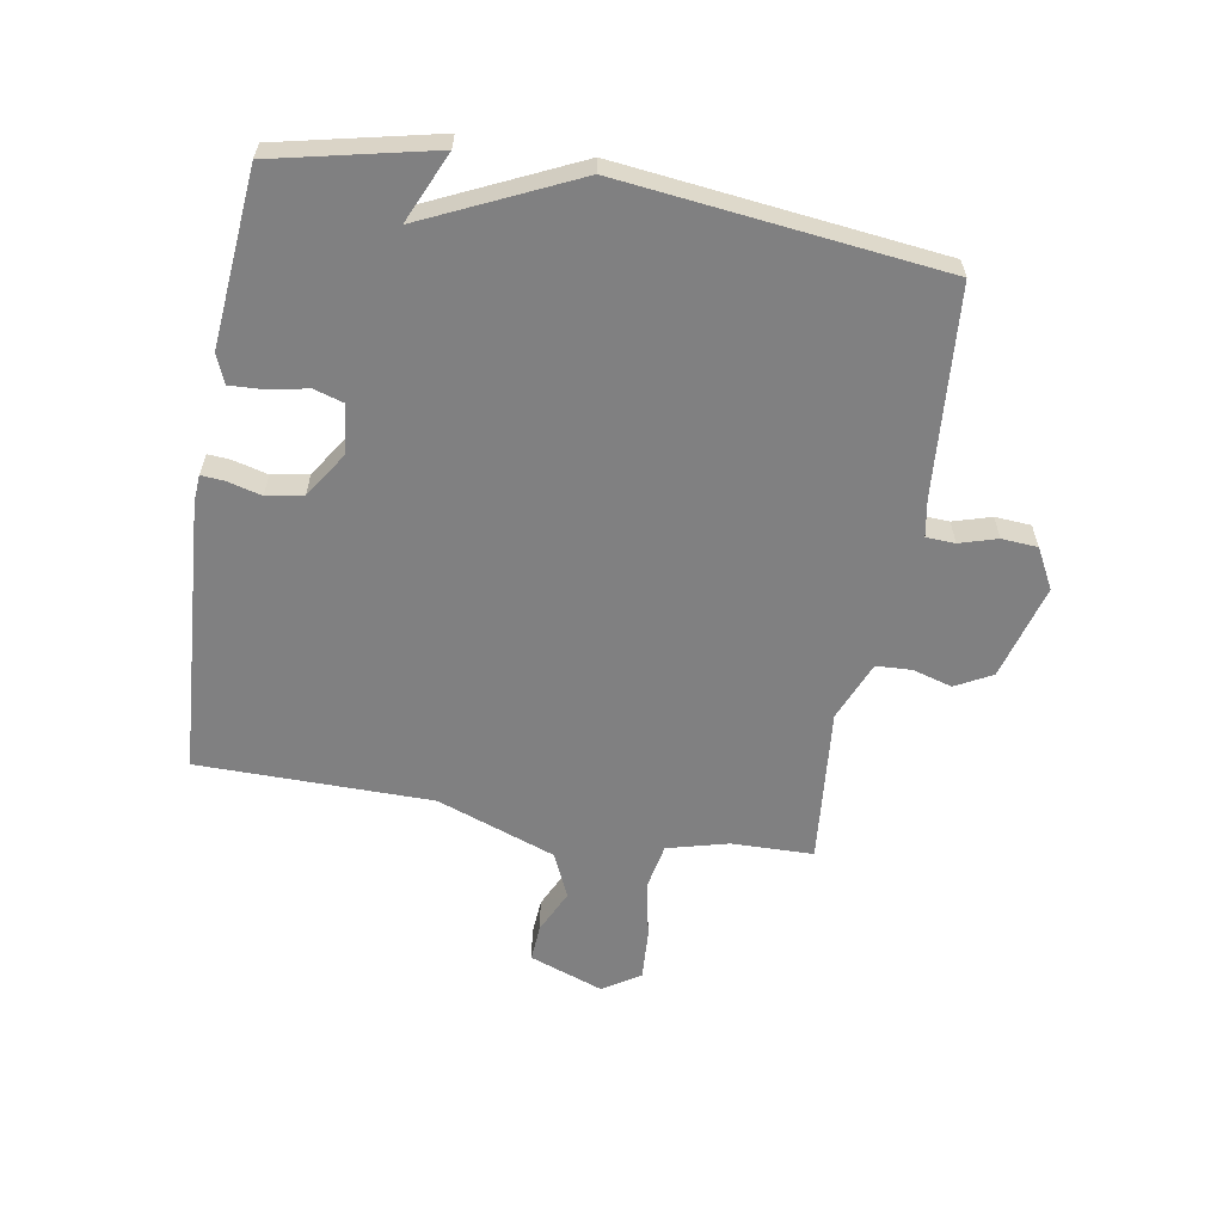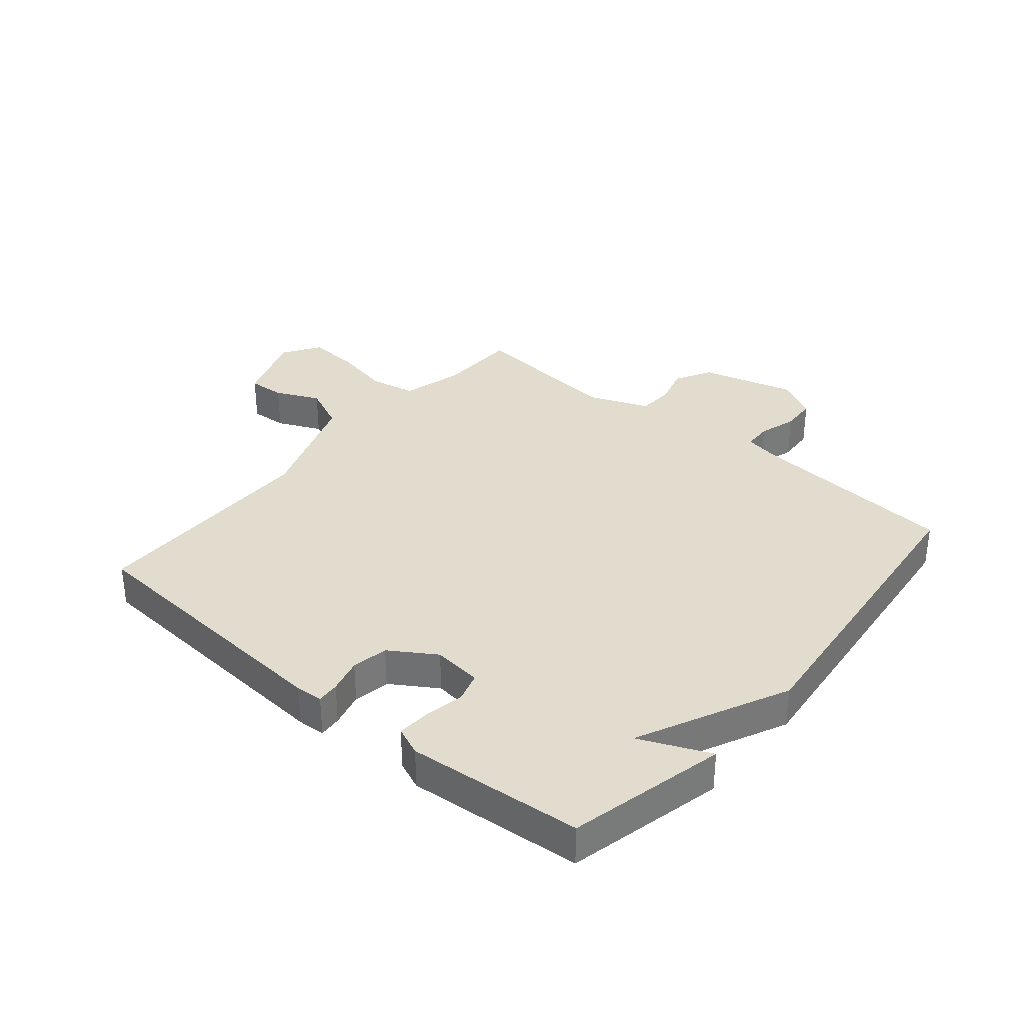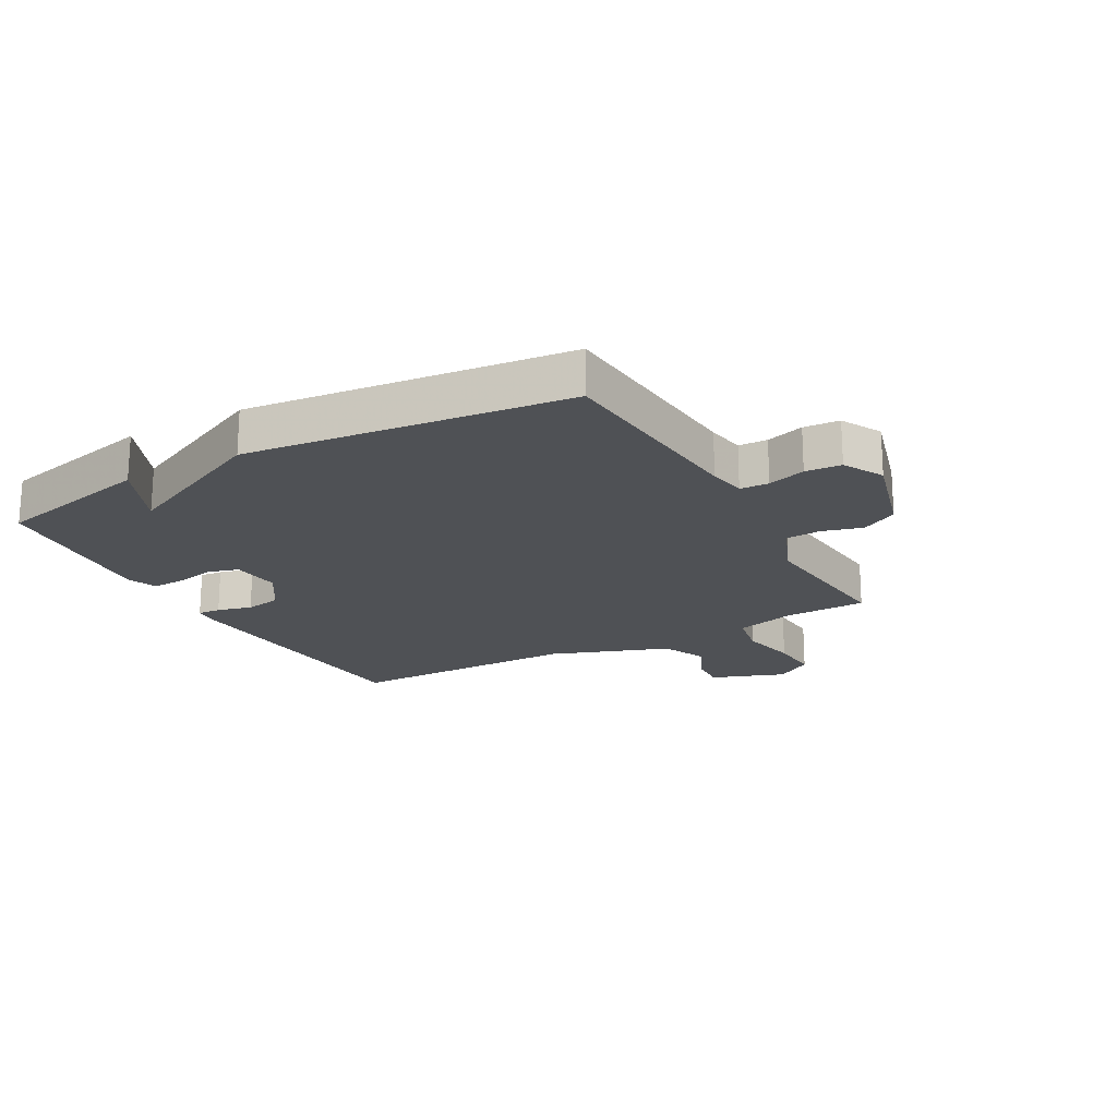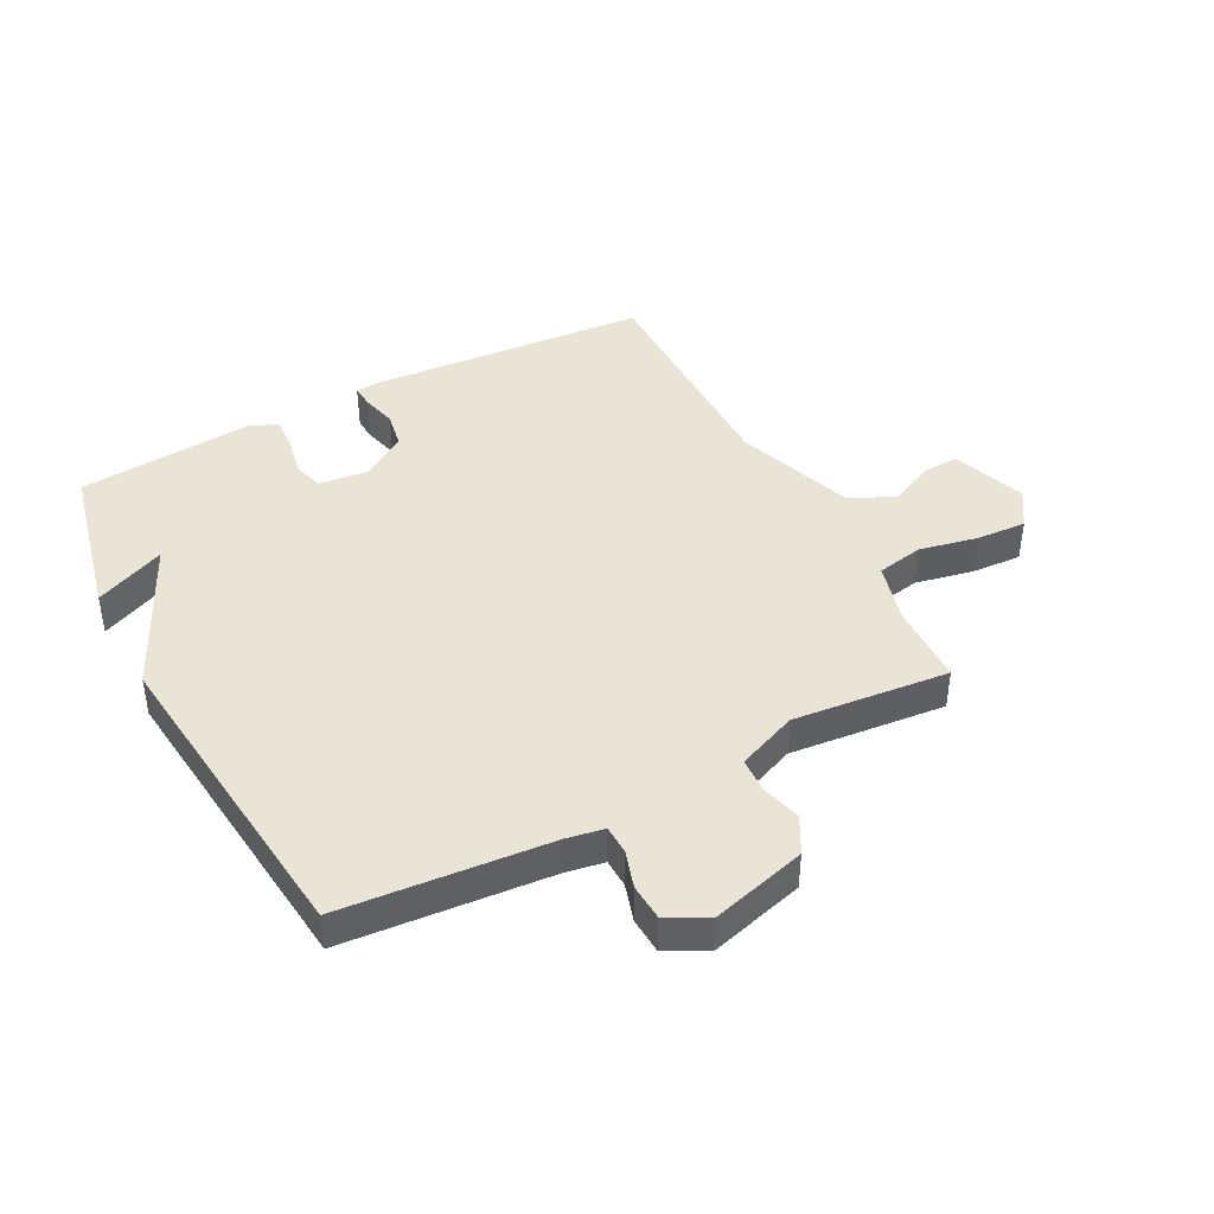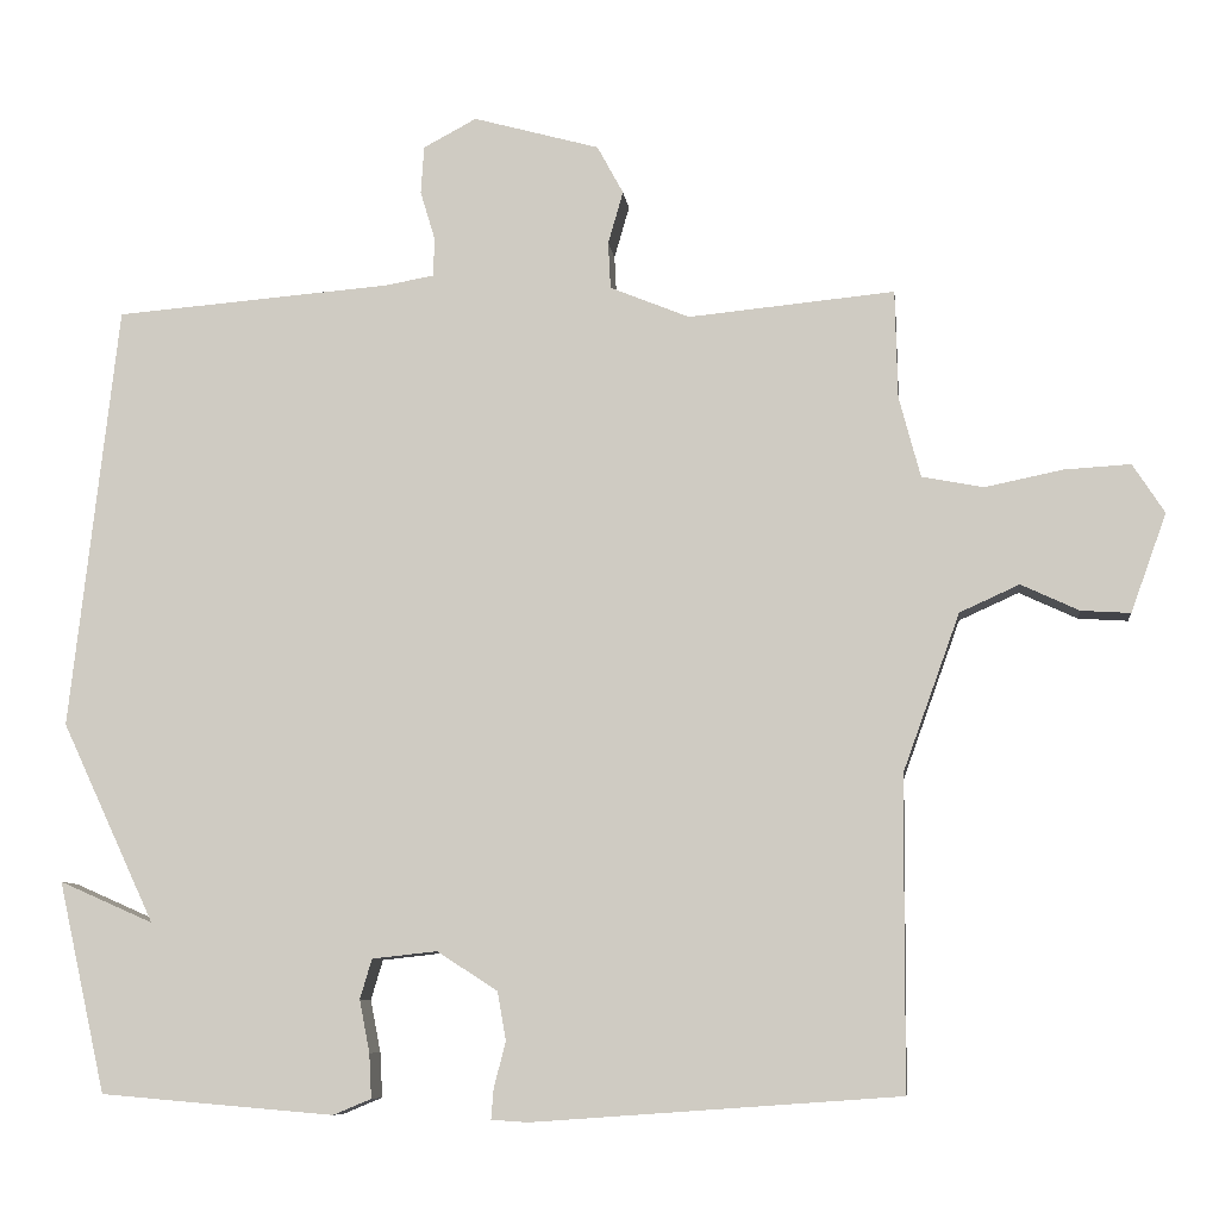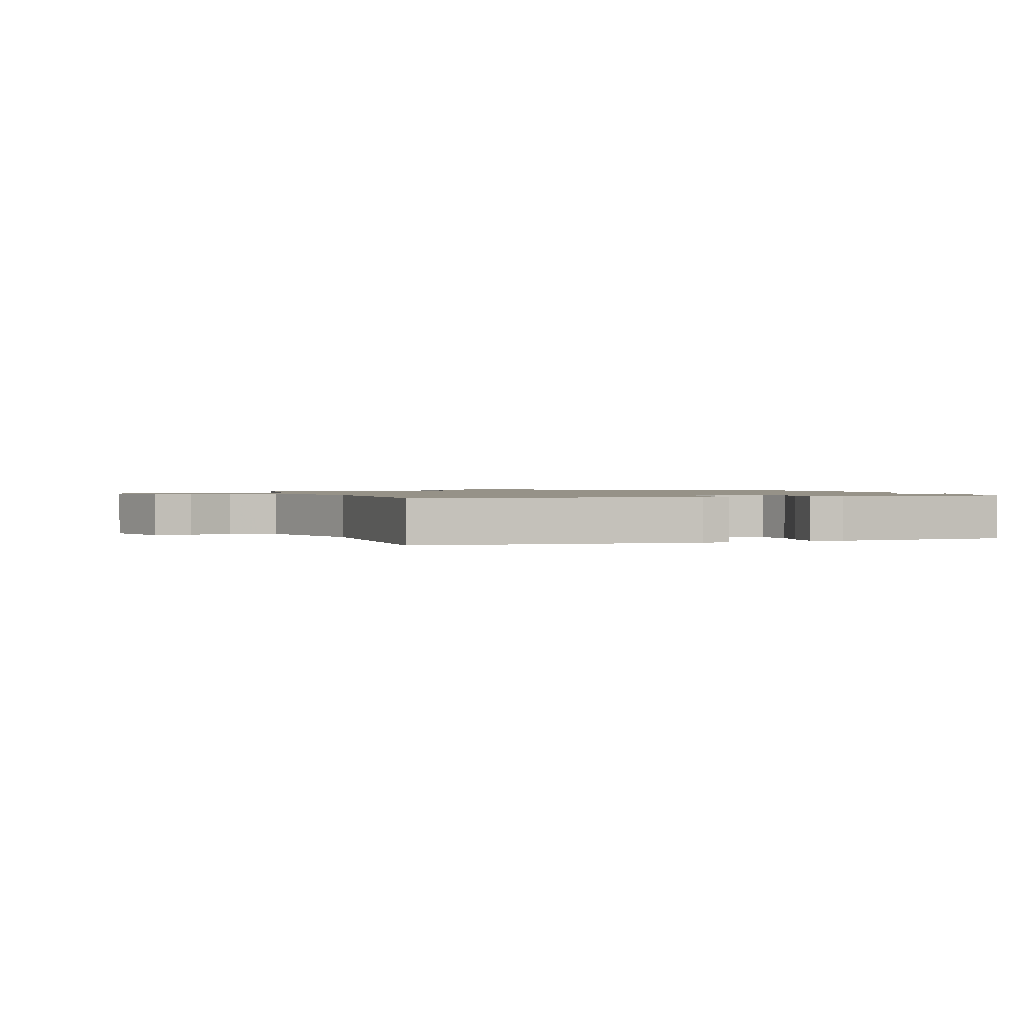
<metadata>
{"format":"obj","ext":"obj","renderer":"f3d","projection":"perspective","resolution":1024,"background":"white","views":[{"elev":-60.2,"azim":-99.9,"up":"+Y"},{"elev":34.0,"azim":-139.8,"up":"+Y"},{"elev":-19.7,"azim":-61.0,"up":"+Y"},{"elev":42.7,"azim":-27.5,"up":"+Y"},{"elev":-8.3,"azim":6.7,"up":"+Z"},{"elev":1.2,"azim":161.7,"up":"+Y"}]}
</metadata>
<code>
v -0.5 0.07 0.5
v -0.153 0.07 0.528
v -0.09 0.07 0.539
v -0.088 0.07 0.587
v -0.107 0.07 0.65
v -0.103 0.07 0.71
v -0.036 0.07 0.746
v 0.123 0.07 0.702
v 0.156 0.07 0.641
v 0.137 0.07 0.575
v 0.14 0.07 0.516
v 0.24 0.07 0.475
v 0.5 0.07 0.5
v 0.503 0.07 0.364
v 0.53 0.07 0.262
v 0.608 0.07 0.247
v 0.705 0.07 0.267
v 0.789 0.07 0.272
v 0.829 0.07 0.21
v 0.784 0.07 0.086
v 0.722 0.07 0.09
v 0.649 0.07 0.124
v 0.574 0.07 0.09
v 0.502 0.07 -0.109
v 0.5 0.07 -0.5
v 0.038 0.07 -0.533
v -0.008 0.07 -0.53
v -0.005 0.07 -0.492
v 0.01 0.07 -0.434
v -0.001 0.07 -0.373
v -0.077 0.07 -0.324
v -0.159 0.07 -0.333
v -0.174 0.07 -0.383
v -0.161 0.07 -0.449
v -0.158 0.07 -0.505
v -0.206 0.07 -0.525
v -0.5 0.07 -0.5
v -0.56 0.07 -0.235
v -0.442 0.07 -0.287
v -0.56 0.07 -0.035
v -0.5 0 0.5
v -0.153 0 0.528
v -0.09 0 0.539
v -0.088 0 0.587
v -0.107 0 0.65
v -0.103 0 0.71
v -0.036 0 0.746
v 0.123 0 0.702
v 0.156 0 0.641
v 0.137 0 0.575
v 0.14 0 0.516
v 0.24 0 0.475
v 0.5 0 0.5
v 0.503 0 0.364
v 0.53 0 0.262
v 0.608 0 0.247
v 0.705 0 0.267
v 0.789 0 0.272
v 0.829 0 0.21
v 0.784 0 0.086
v 0.722 0 0.09
v 0.649 0 0.124
v 0.574 0 0.09
v 0.502 0 -0.109
v 0.5 0 -0.5
v 0.038 0 -0.533
v -0.008 0 -0.53
v -0.005 0 -0.492
v 0.01 0 -0.434
v -0.001 0 -0.373
v -0.077 0 -0.324
v -0.159 0 -0.333
v -0.174 0 -0.383
v -0.161 0 -0.449
v -0.158 0 -0.505
v -0.206 0 -0.525
v -0.5 0 -0.5
v -0.56 0 -0.235
v -0.442 0 -0.287
v -0.56 0 -0.035
f 39 40 1 2
f 37 38 39
f 36 37 39
f 35 36 39
f 34 35 39
f 33 34 39
f 39 2 3
f 33 39 3
f 32 33 3
f 31 32 3
f 30 31 3 4
f 29 30 4
f 27 28 29
f 26 27 29
f 25 26 29
f 24 25 29
f 23 24 29 4
f 22 23 4 5
f 20 21 22
f 19 20 22
f 18 19 22
f 17 18 22
f 16 17 22
f 15 16 22
f 15 22 5
f 12 13 14
f 11 12 14 15
f 8 9 10
f 7 8 10
f 6 7 10
f 5 6 10
f 5 10 11
f 5 11 15
f 42 41 80 79
f 79 78 77
f 79 77 76
f 79 76 75
f 79 75 74
f 79 74 73
f 43 42 79
f 43 79 73
f 43 73 72
f 43 72 71
f 44 43 71 70
f 44 70 69
f 69 68 67
f 69 67 66
f 69 66 65
f 69 65 64
f 44 69 64 63
f 45 44 63 62
f 62 61 60
f 62 60 59
f 62 59 58
f 62 58 57
f 62 57 56
f 62 56 55
f 45 62 55
f 54 53 52
f 55 54 52 51
f 50 49 48
f 50 48 47
f 50 47 46
f 50 46 45
f 51 50 45
f 55 51 45
f 1 41 42 2
f 2 42 43 3
f 3 43 44 4
f 4 44 45 5
f 5 45 46 6
f 6 46 47 7
f 7 47 48 8
f 8 48 49 9
f 9 49 50 10
f 10 50 51 11
f 11 51 52 12
f 12 52 53 13
f 13 53 54 14
f 14 54 55 15
f 15 55 56 16
f 16 56 57 17
f 17 57 58 18
f 18 58 59 19
f 19 59 60 20
f 20 60 61 21
f 21 61 62 22
f 22 62 63 23
f 23 63 64 24
f 24 64 65 25
f 25 65 66 26
f 26 66 67 27
f 27 67 68 28
f 28 68 69 29
f 29 69 70 30
f 30 70 71 31
f 31 71 72 32
f 32 72 73 33
f 33 73 74 34
f 34 74 75 35
f 35 75 76 36
f 36 76 77 37
f 37 77 78 38
f 38 78 79 39
f 39 79 80 40
f 40 80 41 1

</code>
